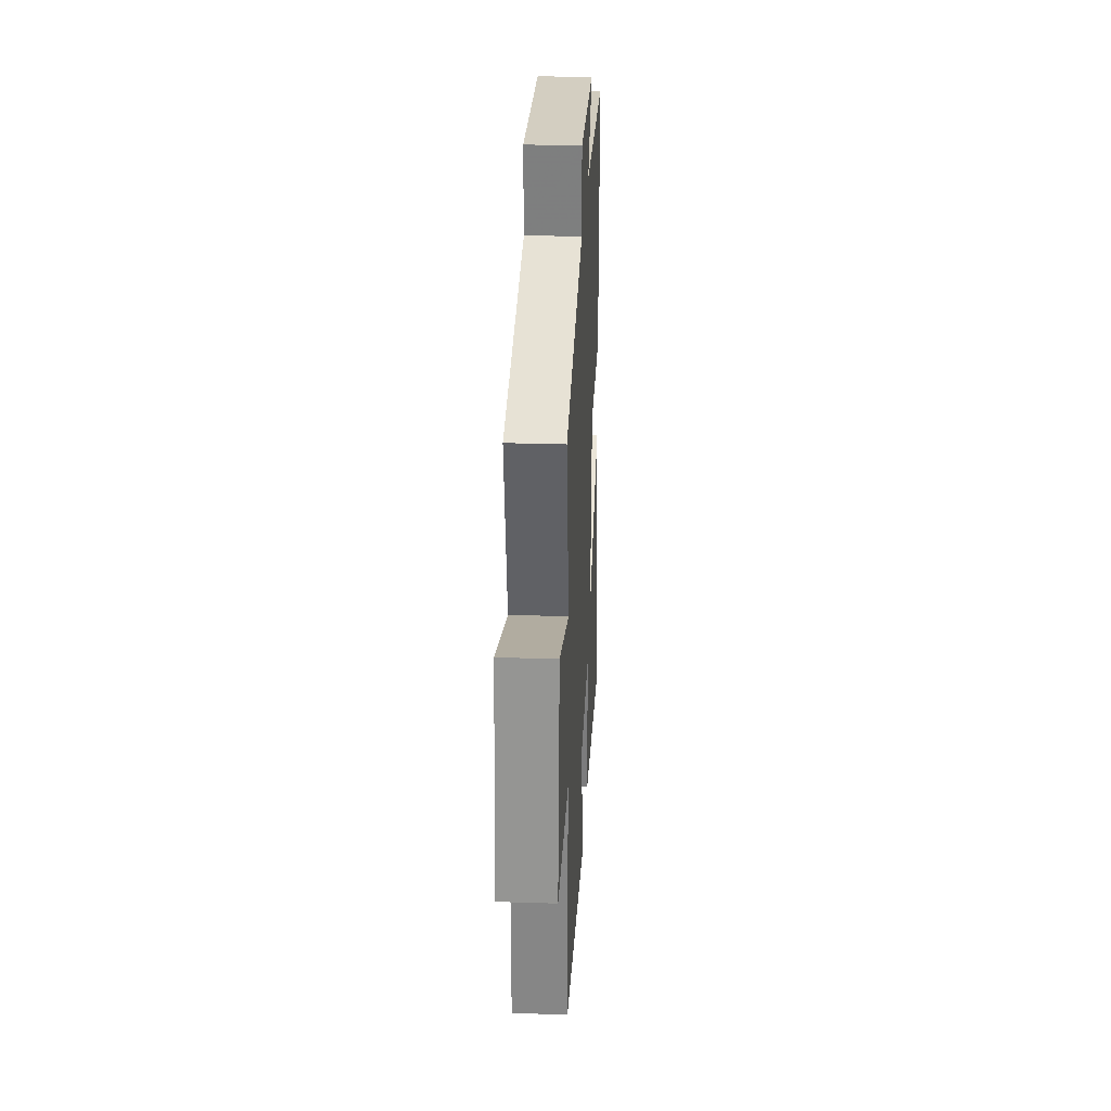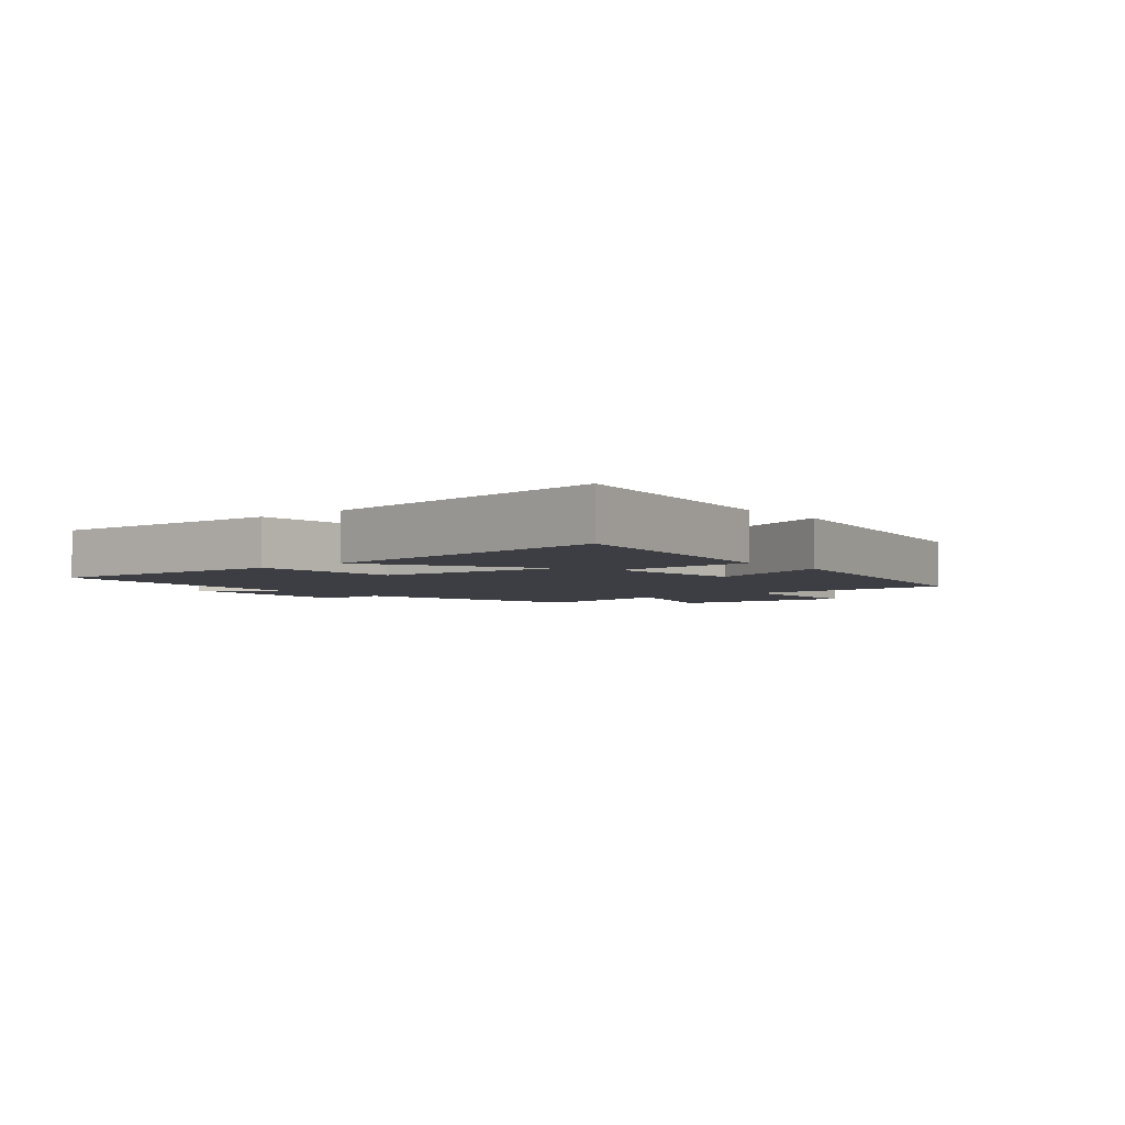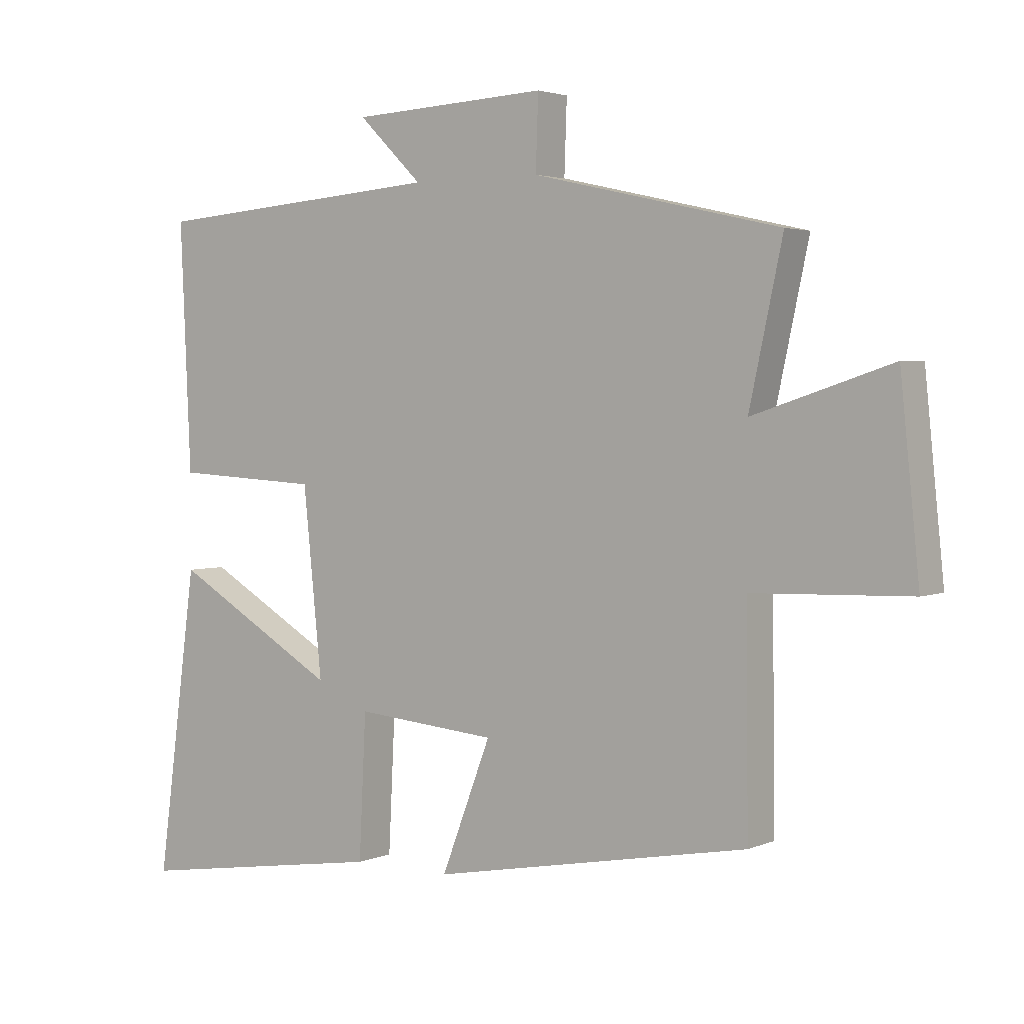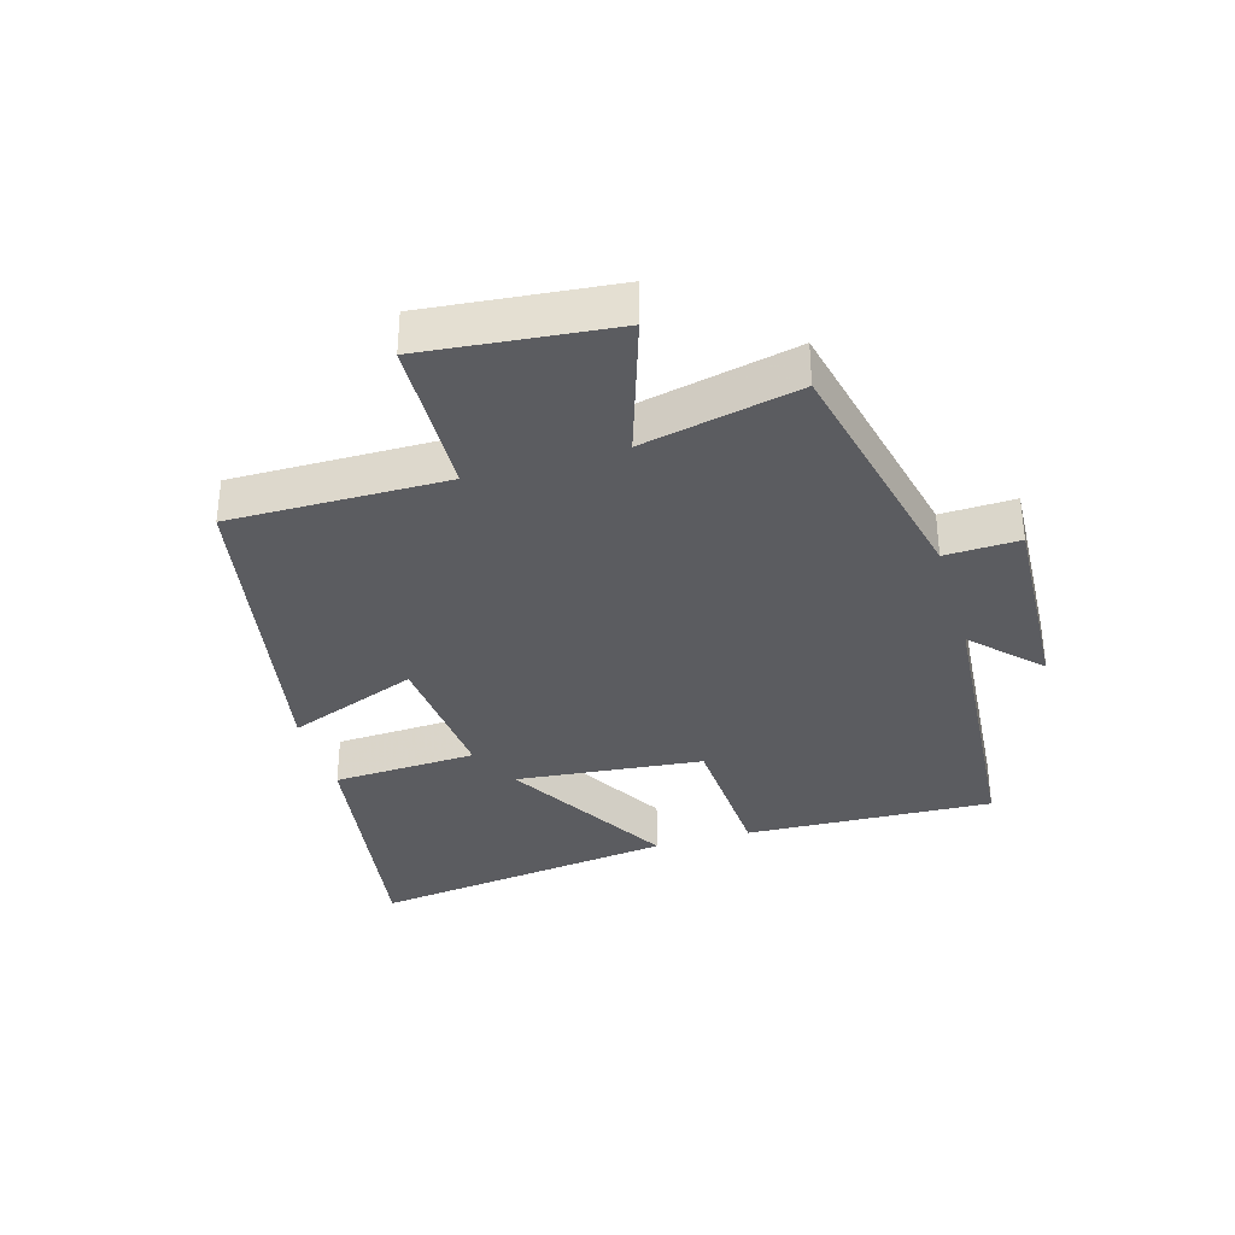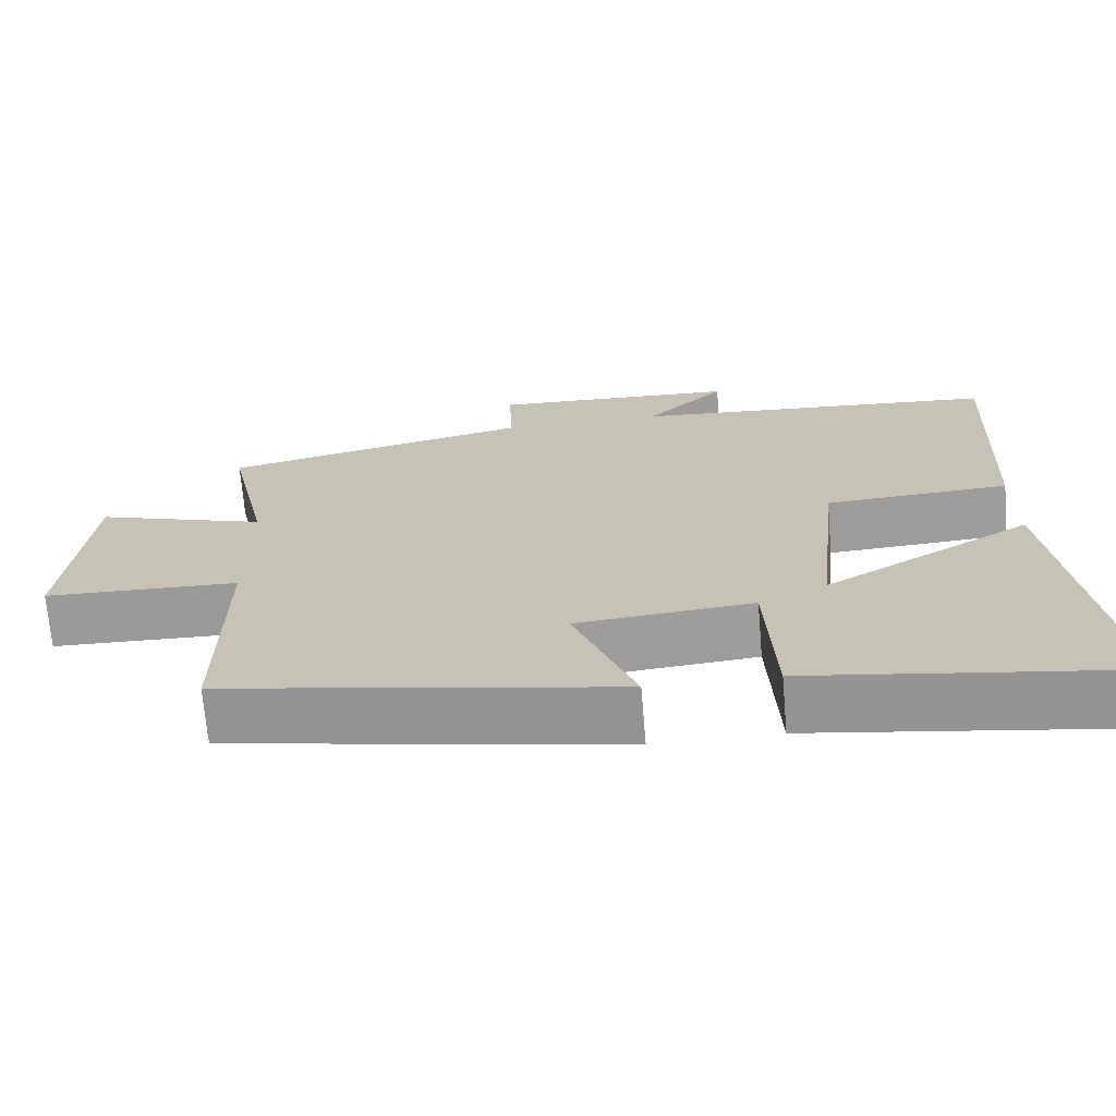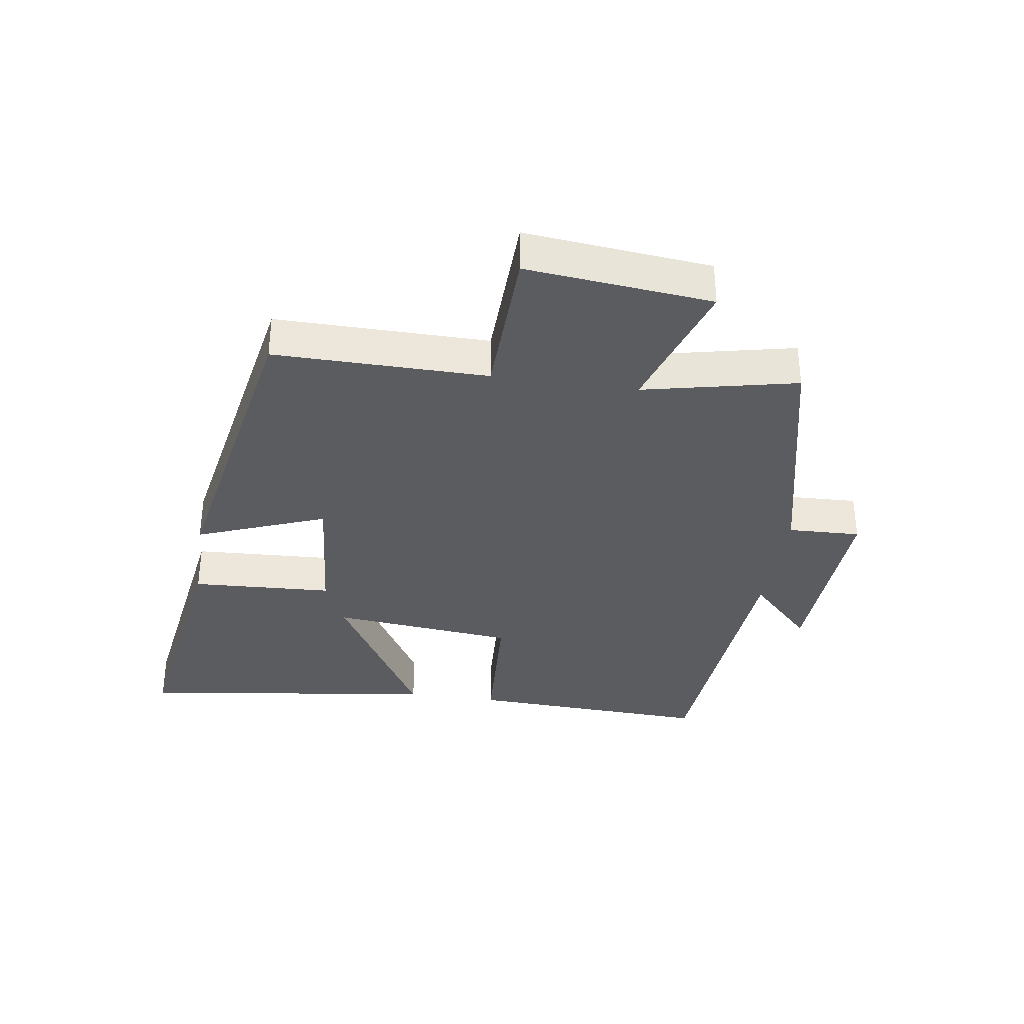
<metadata>
{"format":"obj","ext":"obj","renderer":"f3d","projection":"perspective","resolution":1024,"background":"white","views":[{"elev":28.1,"azim":-87.2,"up":"+Z"},{"elev":-3.7,"azim":129.4,"up":"+Y"},{"elev":2.9,"azim":-144.2,"up":"+Z"},{"elev":-34.8,"azim":-73.7,"up":"+Y"},{"elev":-69.6,"azim":4.8,"up":"+Z"},{"elev":-34.8,"azim":-98.4,"up":"+Y"}]}
</metadata>
<code>
v 0.517 0.07 0.463
v 0.5 0.07 0.073
v 0.266 0.07 0.06
v 0.236 0.07 -0.234
v 0.5 0.07 -0.079
v 0.564 0.07 -0.561
v 0.161 0.07 -0.5
v 0.15 0.07 -0.274
v -0.076 0.07 -0.294
v 0.003 0.07 -0.5
v -0.503 0.07 -0.406
v -0.5 0.07 -0.066
v -0.75 0.07 -0.058
v -0.72 0.07 0.238
v -0.5 0.07 0.166
v -0.553 0.07 0.411
v -0.159 0.07 0.5
v -0.163 0.07 0.616
v 0.151 0.07 0.6
v 0.049 0.07 0.5
v 0.517 0 0.463
v 0.5 0 0.073
v 0.266 0 0.06
v 0.236 0 -0.234
v 0.5 0 -0.079
v 0.564 0 -0.561
v 0.161 0 -0.5
v 0.15 0 -0.274
v -0.076 0 -0.294
v 0.003 0 -0.5
v -0.503 0 -0.406
v -0.5 0 -0.066
v -0.75 0 -0.058
v -0.72 0 0.238
v -0.5 0 0.166
v -0.553 0 0.411
v -0.159 0 0.5
v -0.163 0 0.616
v 0.151 0 0.6
v 0.049 0 0.5
f 17 18 19 20
f 15 16 17 20
f 15 20 1 2
f 12 13 14 15
f 9 10 11 12
f 8 9 12 15
f 6 7 8
f 4 5 6
f 4 6 8
f 3 4 8 15
f 2 3 15
f 40 39 38 37
f 40 37 36 35
f 22 21 40 35
f 35 34 33 32
f 32 31 30 29
f 35 32 29 28
f 28 27 26
f 26 25 24
f 28 26 24
f 35 28 24 23
f 35 23 22
f 1 21 22 2
f 2 22 23 3
f 3 23 24 4
f 4 24 25 5
f 5 25 26 6
f 6 26 27 7
f 7 27 28 8
f 8 28 29 9
f 9 29 30 10
f 10 30 31 11
f 11 31 32 12
f 12 32 33 13
f 13 33 34 14
f 14 34 35 15
f 15 35 36 16
f 16 36 37 17
f 17 37 38 18
f 18 38 39 19
f 19 39 40 20
f 20 40 21 1

</code>
